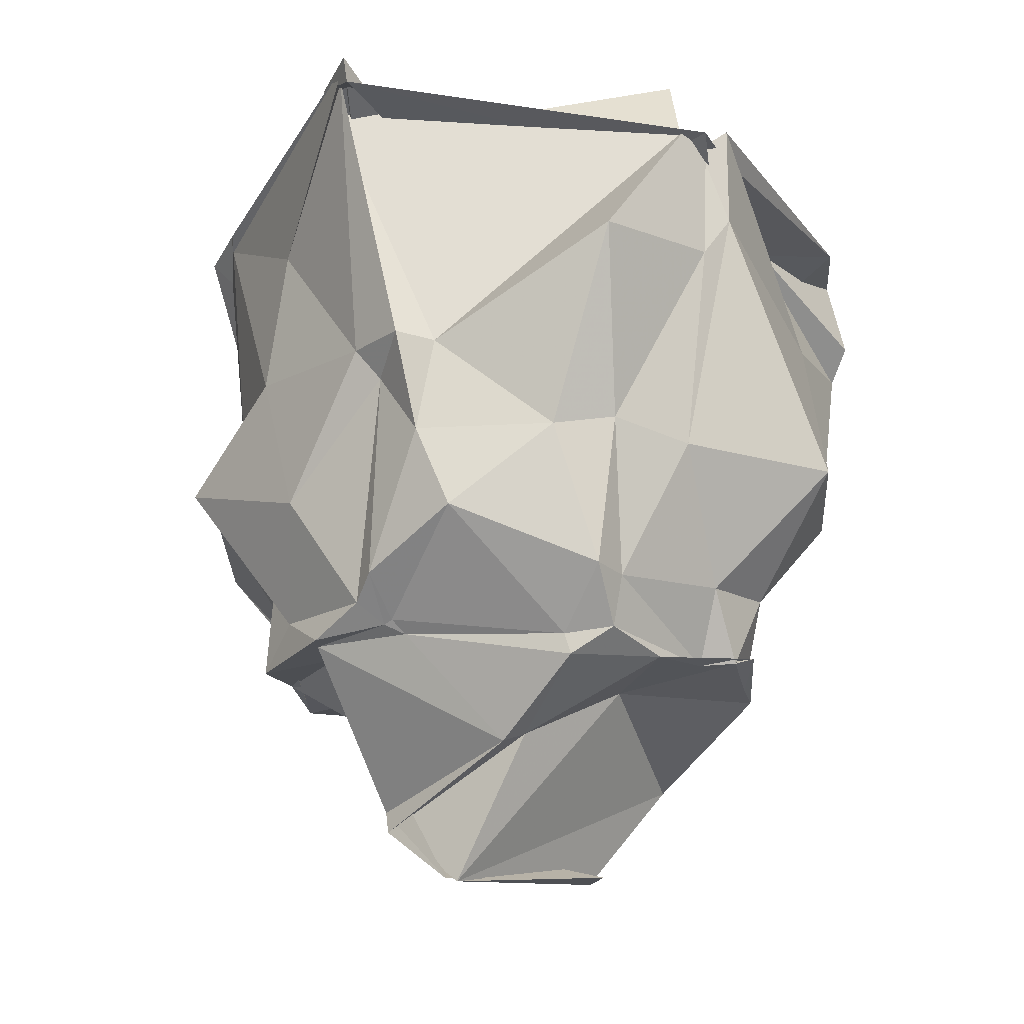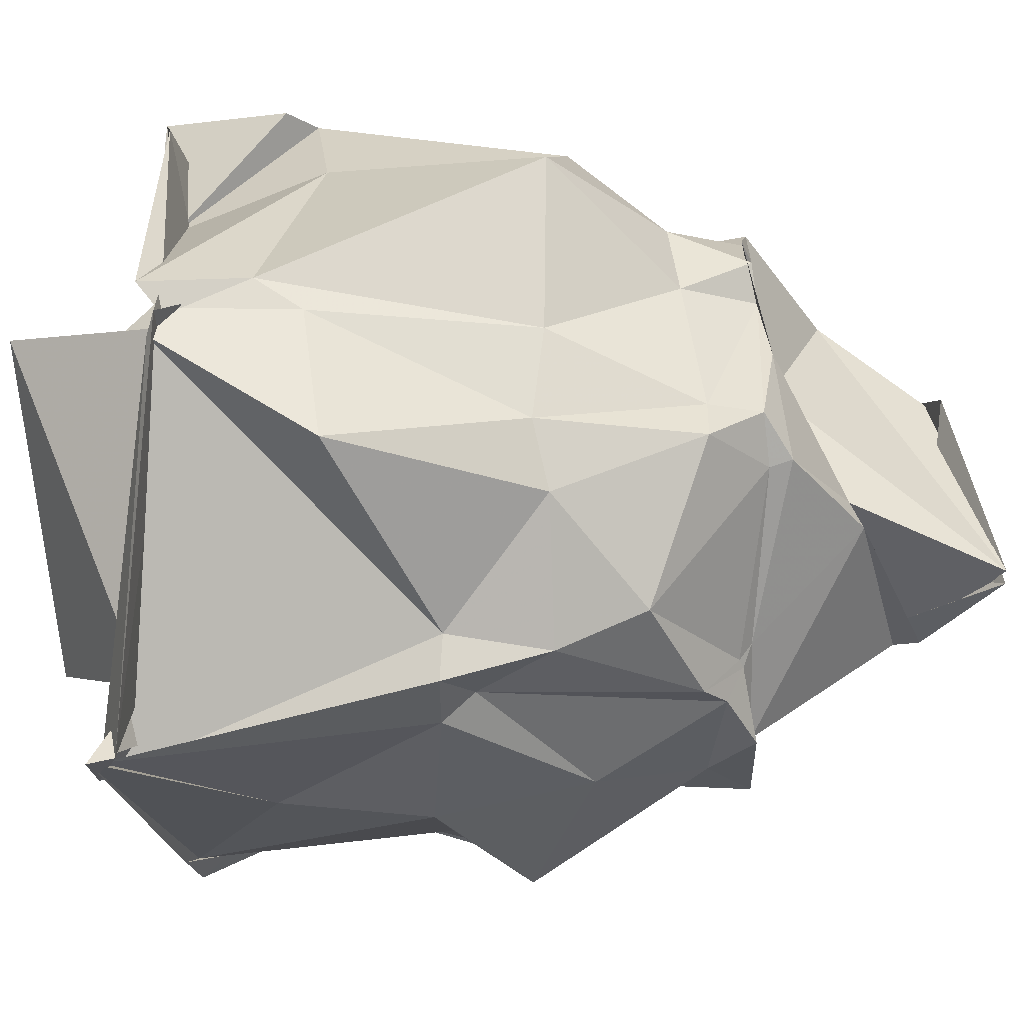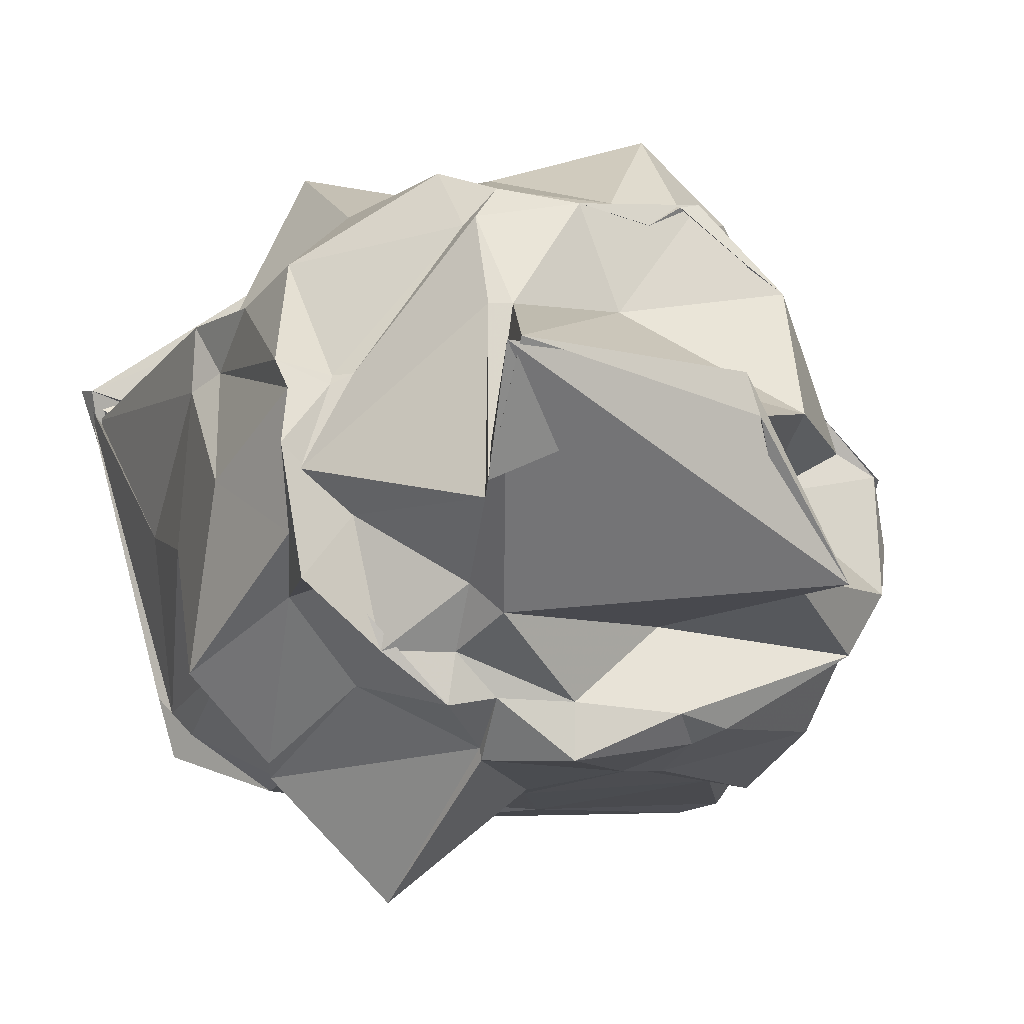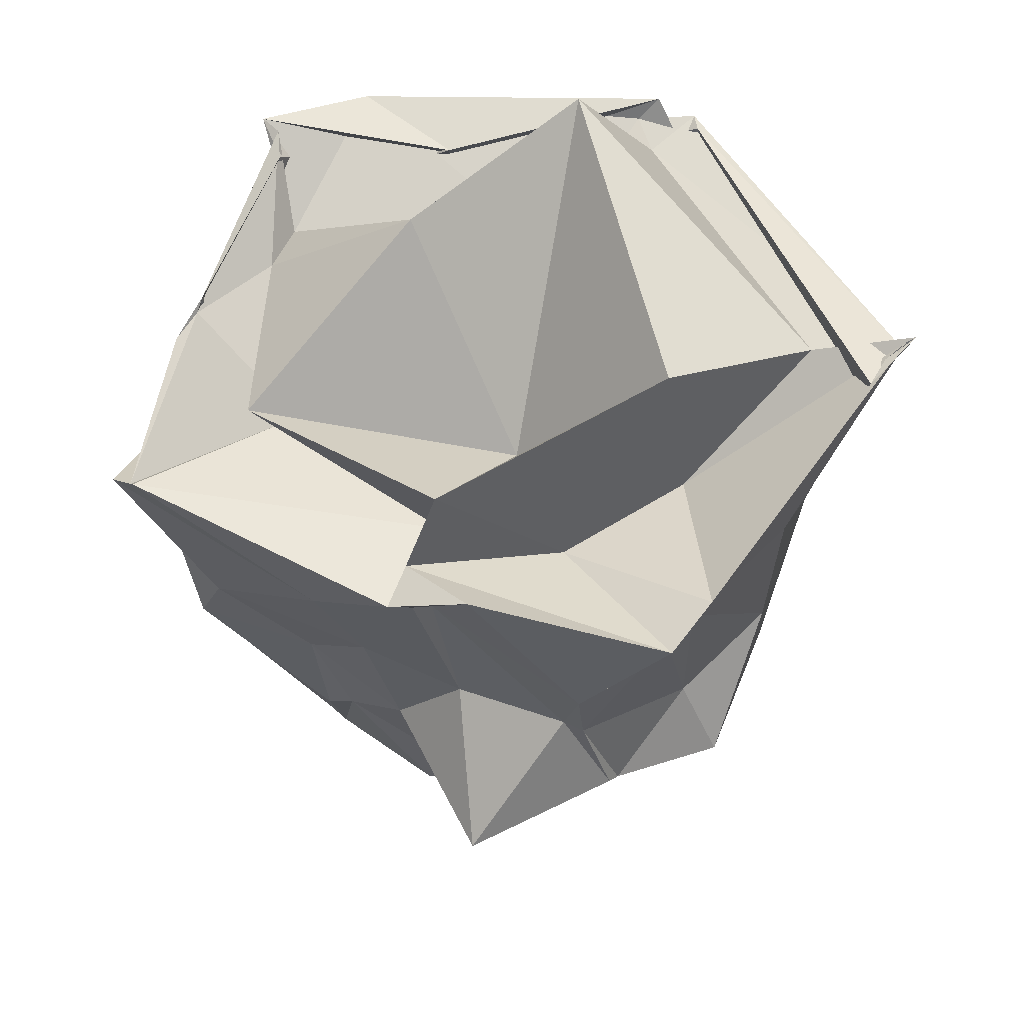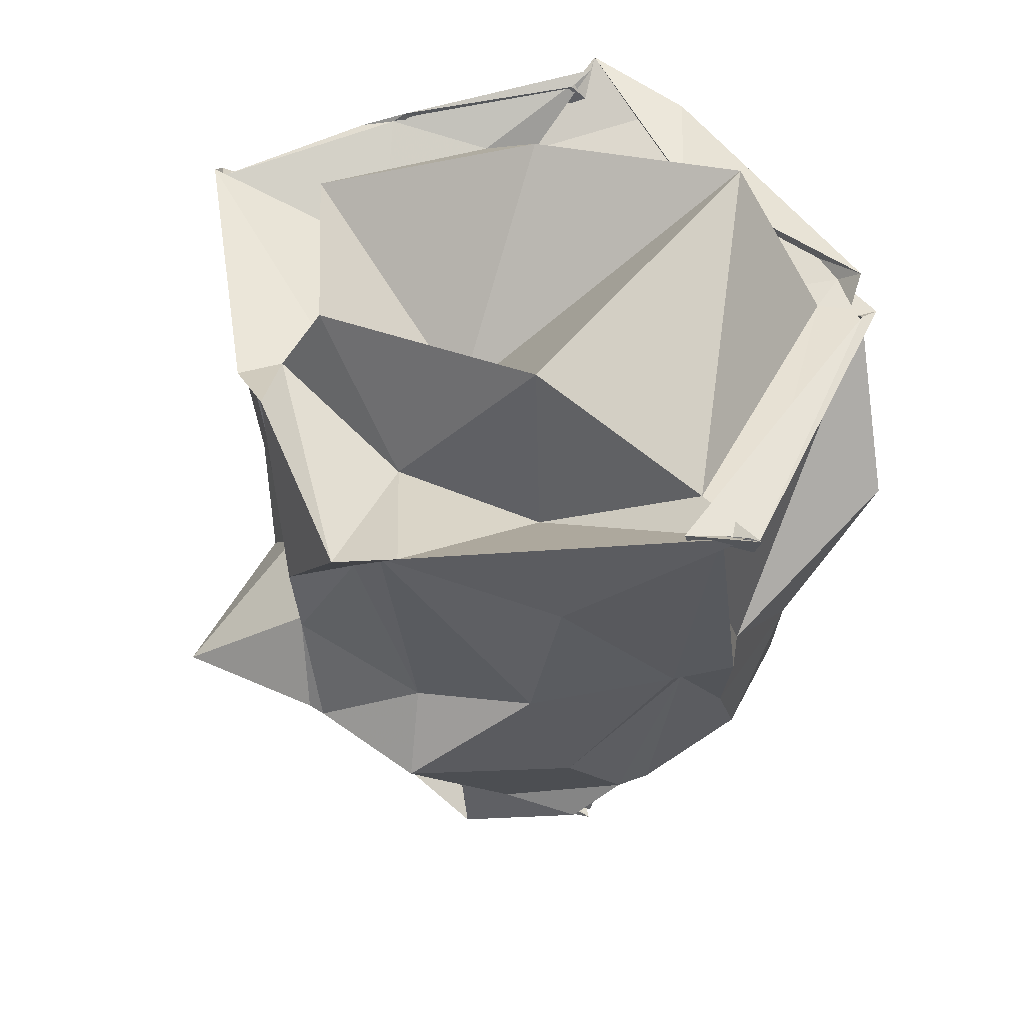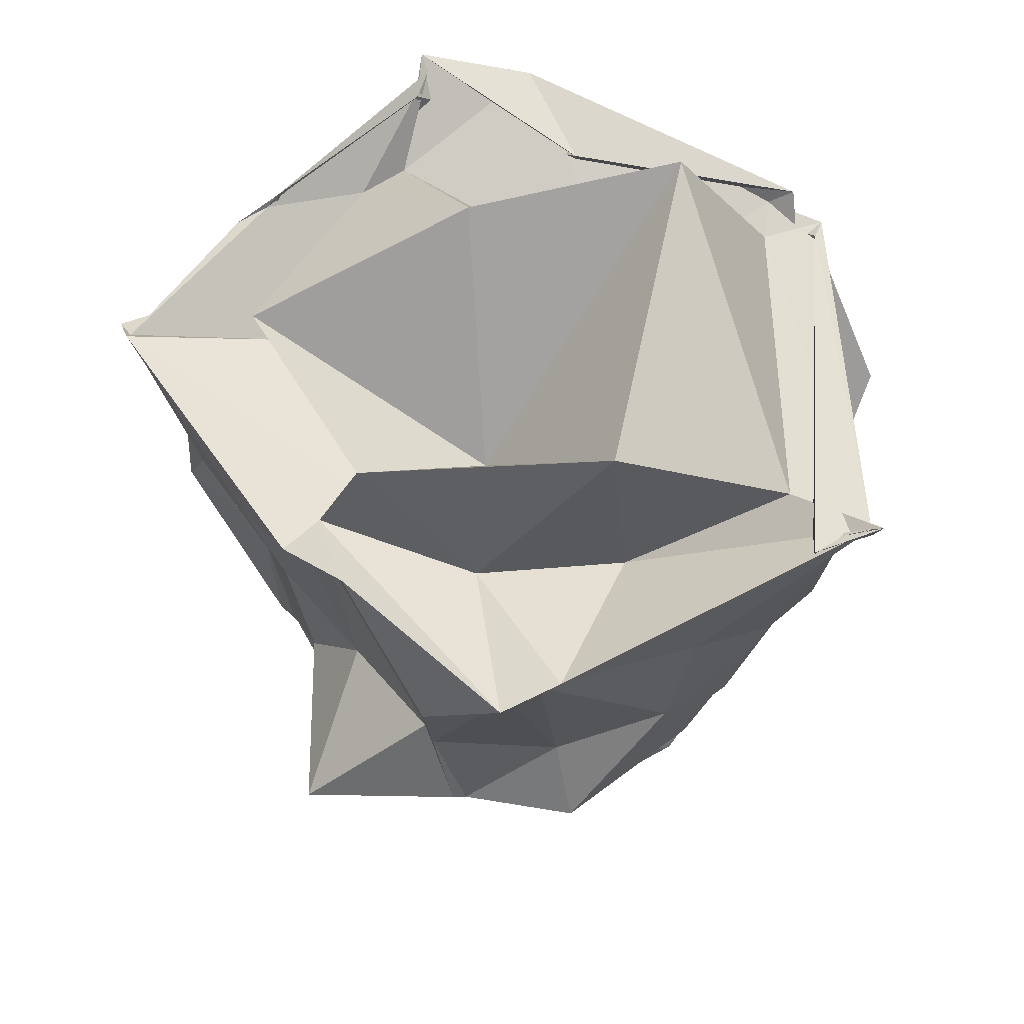
<metadata>
{"format":"obj","ext":"obj","renderer":"f3d","projection":"perspective","resolution":1024,"background":"white","views":[{"elev":-20.9,"azim":140.5,"up":"+Z"},{"elev":54.9,"azim":88.2,"up":"+Y"},{"elev":-8.4,"azim":162.7,"up":"+Y"},{"elev":62.2,"azim":24.4,"up":"+Z"},{"elev":51.7,"azim":79.4,"up":"+Z"},{"elev":65.6,"azim":52.0,"up":"+Z"}]}
</metadata>
<code>
v -2.223 -0.5896 0.2702
v -2.637 -0.1206 -2.293
v -1.166 -0.3926 0.1498
v -1.028 0.1529 0.6906
v -1.039 0.01651 0.7097
v -2.129 0.9996 0.4963
v -2.27 0.9886 0.3792
v -2.223 0.9844 0.4497
v -2.321 1.044 0.5373
v -3.012 0.4842 0.4906
v -3.525 0.5474 0.09454
v -3.603 0.1331 0.5439
v -3.577 -0.5889 0.5366
v -3.601 -0.7686 0.4799
v -3.633 -0.8948 0.001003
v -3.567 -1.376 0.3709
v -2.707 -1.42 0.1174
v -2.292 -1.386 0.3539
v -2.245 -1.32 0.2904
v -1.613 -1.366 0.05217
v -1.368 -1.135 0.3868
v -1.308 -1.044 0.4862
v -1.194 0.07271 -0.4254
v -1.205 0.3192 -0.4238
v -1.354 0.372 -0.4388
v -1.696 1.013 -0.06554
v -2.236 0.9831 -0.01013
v -2.352 1.012 0.1551
v -3.148 0.6354 -0.0628
v -3.563 0.4234 -0.01619
v -3.515 0.1258 -0.09654
v -3.675 -0.2145 0.1544
v -3.481 -0.6173 -0.3133
v -3.522 -0.82 -0.2854
v -3.448 -1.247 -0.2293
v -3.234 -1.323 -0.401
v -2.536 -1.375 -0.2475
v -2.144 -1.32 -0.4061
v -1.692 -1.311 -0.3204
v -1.598 -1.341 -0.2494
v -1.331 -0.9274 -0.4513
v -1.159 -0.5096 -0.3883
v -1.276 0.1286 -0.5418
v -1.31 0.318 -0.8038
v -1.692 0.6831 -0.7978
v -1.912 0.7924 -0.748
v -2.231 0.8629 -0.7997
v -2.819 1.052 -0.8267
v -3.111 0.7315 -0.9168
v -3.464 0.3951 -0.6225
v -3.661 -0.07853 -0.6463
v -3.464 -0.5839 -0.7631
v -3.509 -0.5909 -0.6913
v -3.47 -0.8815 -0.7892
v -3.31 -1.359 -0.591
v -2.84 -1.298 -0.645
v -2.393 -1.384 -0.7275
v -1.872 -1.794 -0.7389
v -1.466 -1.351 -0.6228
v -1.448 -1.302 -0.6681
v -1.144 -0.9949 -0.736
v -1.185 -0.3381 -0.9489
v -1.312 0.0318 -1.313
v -1.399 0.4118 -1.119
v -1.879 0.7235 -1.33
v -2.033 0.6826 -1.337
v -2.535 0.6807 -1.281
v -2.847 0.6192 -1.258
v -3.102 0.1149 -1.149
v -3.062 0.124 -1.139
v -3.545 -0.2789 -1.315
v -3.487 -0.6359 -0.8314
v -3.482 -0.7458 -1.241
v -3.304 -1.185 -1.176
v -2.774 -1.329 -1.118
v -2.661 -1.327 -1.011
v -2.047 -1.316 -1.312
v -2.041 -1.274 -1.309
v -1.644 -1.06 -1.156
v -1.405 -0.761 -1.161
v -1.357 -0.5682 -1.361
v -1.338 -0.08046 -1.4
v -1.479 -0.04002 -1.449
v -1.909 0.4878 -1.549
v -2.034 0.6317 -1.53
v -2.579 0.5349 -1.56
v -2.7 0.6125 -1.544
v -2.942 0.4163 -1.565
v -3.159 0.1288 -1.197
v -3.259 -0.08279 -1.463
v -3.549 -0.3081 -1.282
v -3.525 -0.5398 -1.395
v -3.379 -0.7965 -1.492
v -2.861 -1.205 -1.52
v -2.757 -1.255 -1.459
v -2.311 -1.324 -1.524
v -2.044 -1.117 -1.498
v -1.871 -1.147 -1.511
v -1.501 -0.7381 -1.471
v -1.364 -0.7395 -1.527
v -1.292 -0.2864 -1.511
v -1.468 -0.07422 -1.465
v -0.9802 0.2377 0.7173
v -0.9539 0.2753 0.7183
v -0.9827 0.2607 0.6257
v -2.173 1.074 0.4684
v -2.379 0.9733 0.4583
v -3.428 0.576 0.5146
v -3.742 0.2613 0.5695
v -3.653 0.2255 0.5798
v -3.574 -0.6407 0.504
v -3.484 -1.381 0.4052
v -3.444 -1.412 0.4848
v -2.363 -1.446 0.4119
v -2.066 -1.378 0.563
v -1.319 -1.218 0.4898
v -1.26 -0.9835 0.5276
v -1.594 -0.3948 0.1855
v -1.314 0.1544 0.564
v -2.273 0.8641 0.4364
v -2.48 0.3171 0.3256
v -3.459 -0.05322 0.3492
v -3.45 -0.2652 0.3985
v -3.094 -0.7729 0.2343
v -2.337 -1.03 0.3304
v -2.371 -1.269 0.4235
v -1.89 -0.8909 0.2475
v -1.703 -0.3923 0.9138
v -2.481 0.5534 1.03
v -2.853 -0.174 0.9538
v -3.155 -1 0.6019
v -2.316 -1.111 0.7264
v -1.542 -0.03769 -1.497
v -1.928 0.5014 -1.629
v -2.314 0.5871 -1.587
v -2.781 0.6353 -1.514
v -3.072 0.321 -1.573
v -3.326 -0.2143 -1.439
v -3.464 -0.2934 -1.449
v -3.454 -0.722 -1.521
v -3.28 -0.9505 -1.613
v -2.677 -1.161 -1.572
v -2.313 -1.125 -1.522
v -1.896 -0.9668 -1.517
v -1.649 -0.969 -1.474
v -1.548 -0.5165 -1.484
v -1.361 -0.3718 -1.503
v -1.891 0.1397 -1.902
v -1.989 0.1541 -1.86
v -2.443 0.2031 -1.624
v -3.016 -0.1624 -1.875
v -3.008 -0.3861 -1.514
v -2.891 -0.7348 -2.037
v -2.636 -0.8553 -1.459
v -1.992 -0.8576 -1.747
v -1.899 -0.7538 -1.666
v -1.831 -0.5302 -2.072
v -1.812 -0.49 -2.162
v -1.841 -0.07727 -2.423
v -2.682 -0.2611 -2.294
v -3.06 -0.7677 -2.112
v -1.797 -0.09119 -2.415
f 3 23 4
f 4 23 24
f 4 24 5
f 5 24 25
f 5 25 6
f 6 25 26
f 6 26 7
f 7 26 27
f 7 27 8
f 8 27 28
f 8 28 9
f 9 28 29
f 9 29 10
f 10 29 30
f 10 30 11
f 11 30 31
f 11 31 12
f 12 31 32
f 12 32 13
f 13 32 33
f 13 33 14
f 14 33 34
f 14 34 15
f 15 34 35
f 15 35 16
f 16 35 36
f 16 36 17
f 17 36 37
f 17 37 18
f 18 37 38
f 18 38 19
f 19 38 39
f 19 39 20
f 20 39 40
f 20 40 21
f 21 40 41
f 21 41 22
f 22 41 42
f 22 42 3
f 3 42 23
f 23 43 24
f 24 43 44
f 24 44 25
f 25 44 45
f 25 45 26
f 26 45 46
f 26 46 27
f 27 46 47
f 27 47 28
f 28 47 48
f 28 48 29
f 29 48 49
f 29 49 30
f 30 49 50
f 30 50 31
f 31 50 51
f 31 51 32
f 32 51 52
f 32 52 33
f 33 52 53
f 33 53 34
f 34 53 54
f 34 54 35
f 35 54 55
f 35 55 36
f 36 55 56
f 36 56 37
f 37 56 57
f 37 57 38
f 38 57 58
f 38 58 39
f 39 58 59
f 39 59 40
f 40 59 60
f 40 60 41
f 41 60 61
f 41 61 42
f 42 61 62
f 42 62 23
f 23 62 43
f 43 63 44
f 44 63 64
f 44 64 45
f 45 64 65
f 45 65 46
f 46 65 66
f 46 66 47
f 47 66 67
f 47 67 48
f 48 67 68
f 48 68 49
f 49 68 69
f 49 69 50
f 50 69 70
f 50 70 51
f 51 70 71
f 51 71 52
f 52 71 72
f 52 72 53
f 53 72 73
f 53 73 54
f 54 73 74
f 54 74 55
f 55 74 75
f 55 75 56
f 56 75 76
f 56 76 57
f 57 76 77
f 57 77 58
f 58 77 78
f 58 78 59
f 59 78 79
f 59 79 60
f 60 79 80
f 60 80 61
f 61 80 81
f 61 81 62
f 62 81 82
f 62 82 43
f 43 82 63
f 63 83 64
f 64 83 84
f 64 84 65
f 65 84 85
f 65 85 66
f 66 85 86
f 66 86 67
f 67 86 87
f 67 87 68
f 68 87 88
f 68 88 69
f 69 88 89
f 69 89 70
f 70 89 90
f 70 90 71
f 71 90 91
f 71 91 72
f 72 91 92
f 72 92 73
f 73 92 93
f 73 93 74
f 74 93 94
f 74 94 75
f 75 94 95
f 75 95 76
f 76 95 96
f 76 96 77
f 77 96 97
f 77 97 78
f 78 97 98
f 78 98 79
f 79 98 99
f 79 99 80
f 80 99 100
f 80 100 81
f 81 100 101
f 81 101 82
f 82 101 102
f 82 102 63
f 63 102 83
f 103 104 118
f 104 119 118
f 104 105 119
f 105 120 119
f 105 106 120
f 106 107 120
f 107 121 120
f 107 108 121
f 108 122 121
f 108 109 122
f 109 110 122
f 110 123 122
f 110 111 123
f 111 124 123
f 111 112 124
f 112 113 124
f 113 125 124
f 113 114 125
f 114 126 125
f 114 115 126
f 115 116 126
f 116 127 126
f 116 117 127
f 117 118 127
f 117 103 118
f 118 119 128
f 119 129 128
f 119 120 129
f 120 121 129
f 121 130 129
f 121 122 130
f 122 123 130
f 123 131 130
f 123 124 131
f 124 125 131
f 125 132 131
f 125 126 132
f 126 127 132
f 127 128 132
f 127 118 128
f 133 148 134
f 134 148 149
f 134 149 135
f 135 149 150
f 135 150 136
f 136 150 137
f 137 150 151
f 137 151 138
f 138 151 152
f 138 152 139
f 139 152 140
f 140 152 153
f 140 153 141
f 141 153 154
f 141 154 142
f 142 154 143
f 143 154 155
f 143 155 144
f 144 155 156
f 144 156 145
f 145 156 146
f 146 156 157
f 146 157 147
f 147 157 148
f 147 148 133
f 148 158 149
f 149 158 159
f 149 159 150
f 150 159 151
f 151 159 160
f 151 160 152
f 152 160 153
f 153 160 161
f 153 161 154
f 154 161 155
f 155 161 162
f 155 162 156
f 156 162 157
f 157 162 158
f 157 158 148
f 3 4 103
f 103 4 104
f 4 5 104
f 104 5 105
f 5 6 105
f 105 6 106
f 6 7 106
f 7 8 106
f 106 8 107
f 8 9 107
f 107 9 108
f 9 10 108
f 108 10 109
f 10 11 109
f 11 12 109
f 109 12 110
f 12 13 110
f 110 13 111
f 13 14 111
f 111 14 112
f 14 15 112
f 15 16 112
f 112 16 113
f 16 17 113
f 113 17 114
f 17 18 114
f 114 18 115
f 18 19 115
f 19 20 115
f 115 20 116
f 20 21 116
f 116 21 117
f 21 22 117
f 117 22 103
f 22 3 103
f 83 133 84
f 84 133 134
f 84 134 85
f 85 134 135
f 85 135 86
f 86 135 136
f 86 136 87
f 87 136 88
f 88 136 137
f 88 137 89
f 89 137 138
f 89 138 90
f 90 138 139
f 90 139 91
f 91 139 92
f 92 139 140
f 92 140 93
f 93 140 141
f 93 141 94
f 94 141 142
f 94 142 95
f 95 142 96
f 96 142 143
f 96 143 97
f 97 143 144
f 97 144 98
f 98 144 145
f 98 145 99
f 99 145 100
f 100 145 146
f 100 146 101
f 101 146 147
f 101 147 102
f 102 147 133
f 102 133 83
f 128 129 1
f 129 130 1
f 130 131 1
f 131 132 1
f 132 128 1
f 159 158 2
f 160 159 2
f 161 160 2
f 162 161 2
f 158 162 2

</code>
